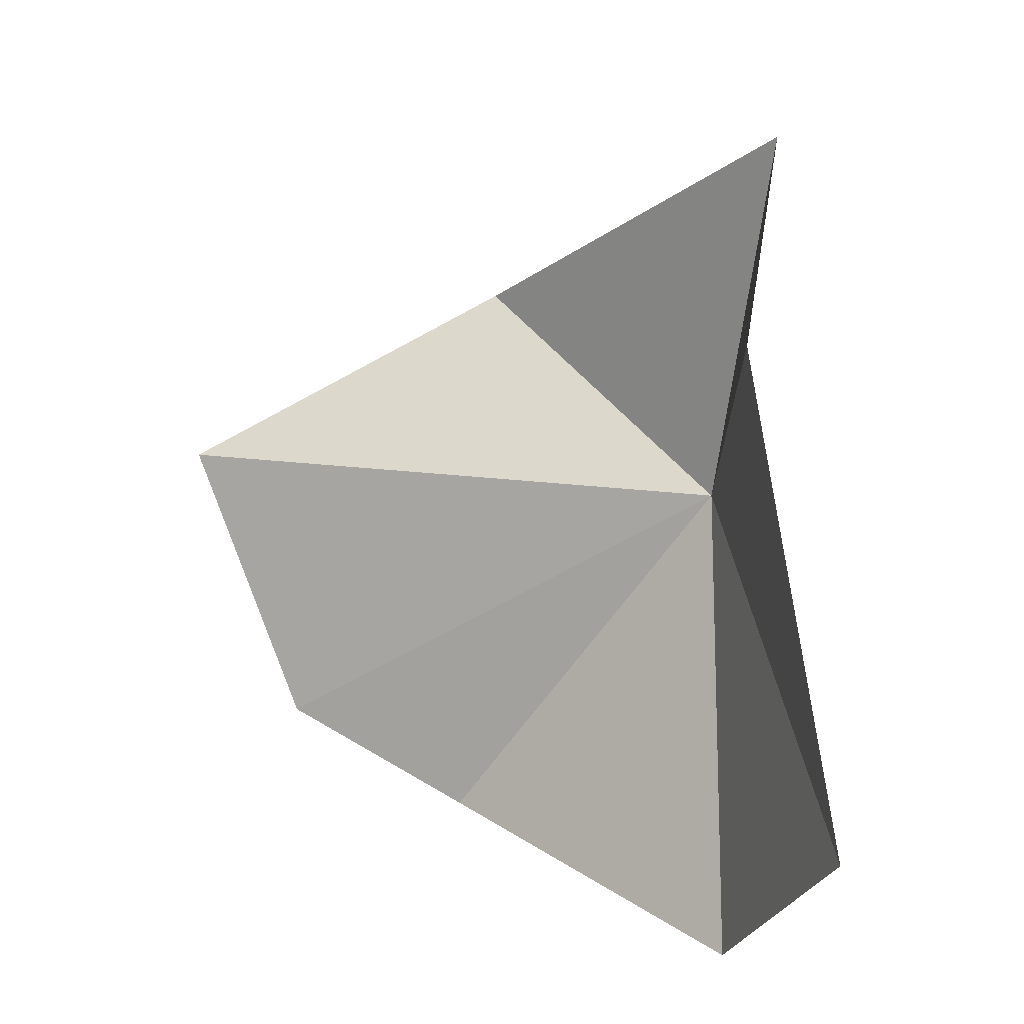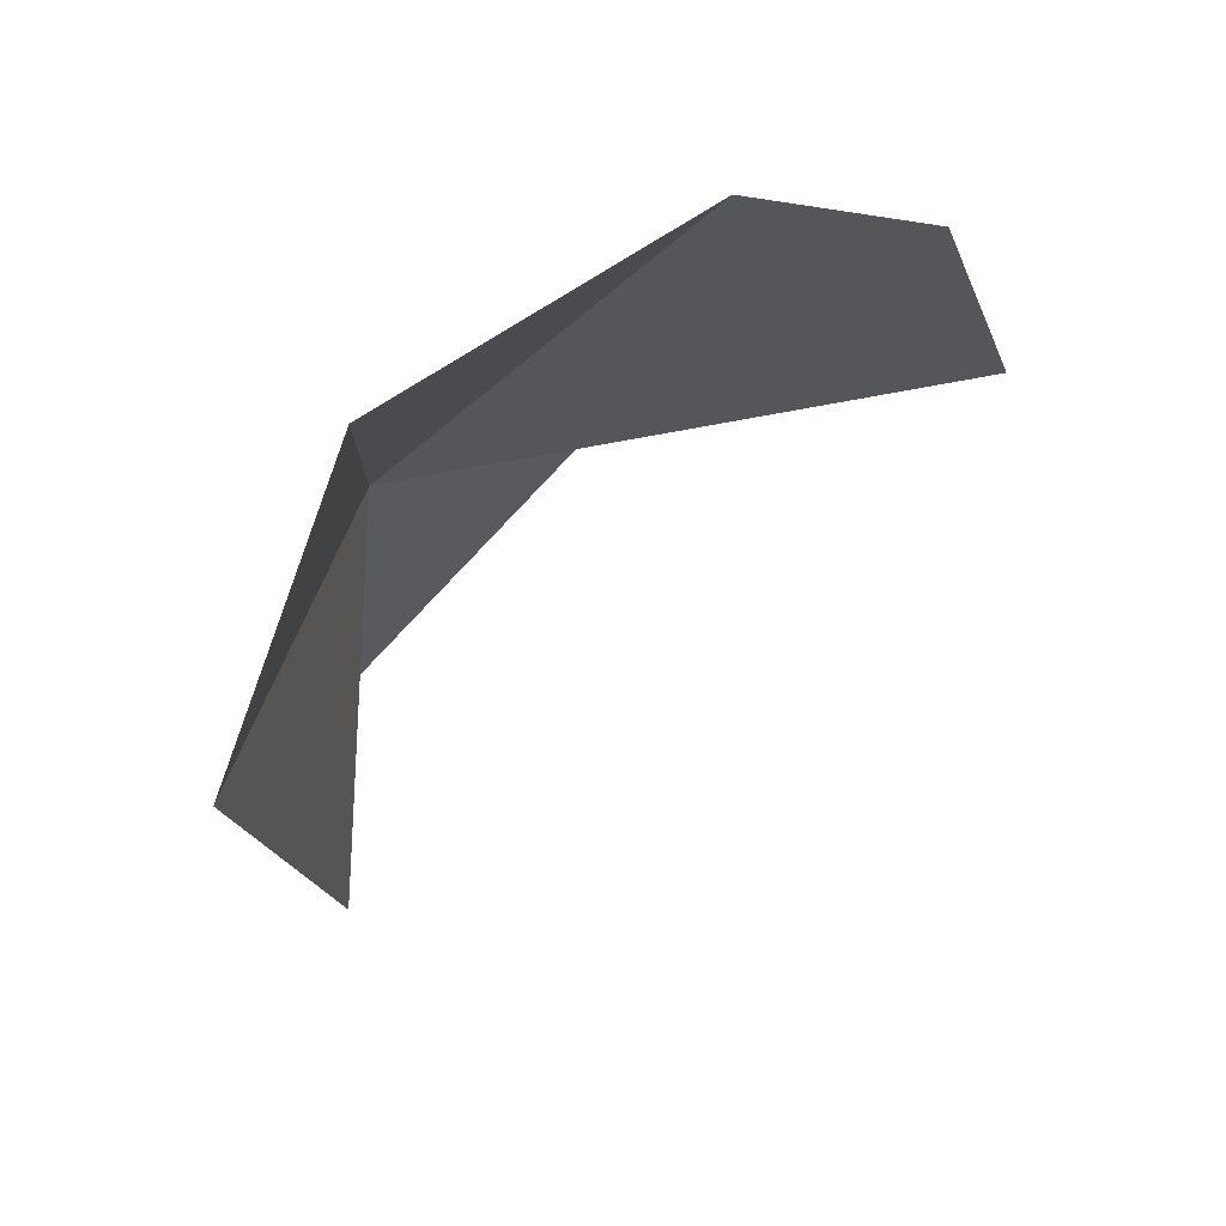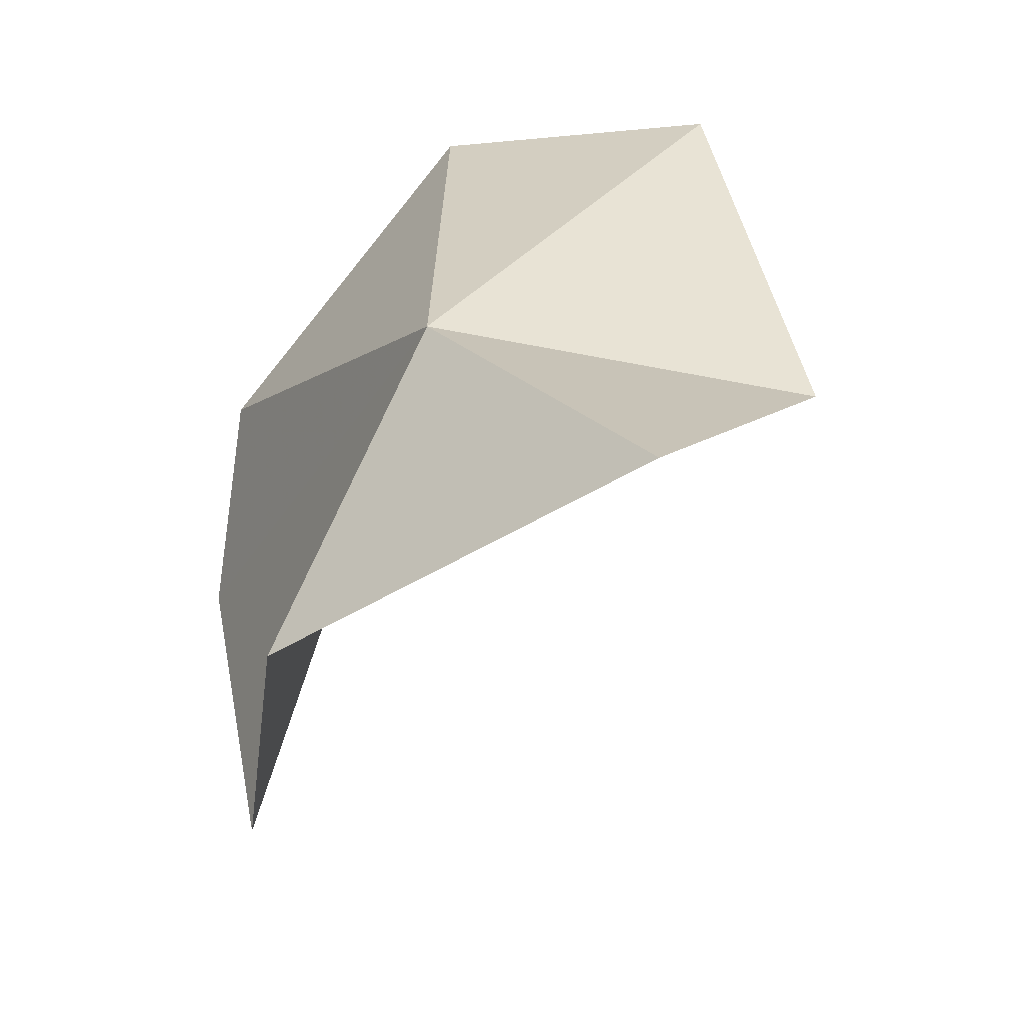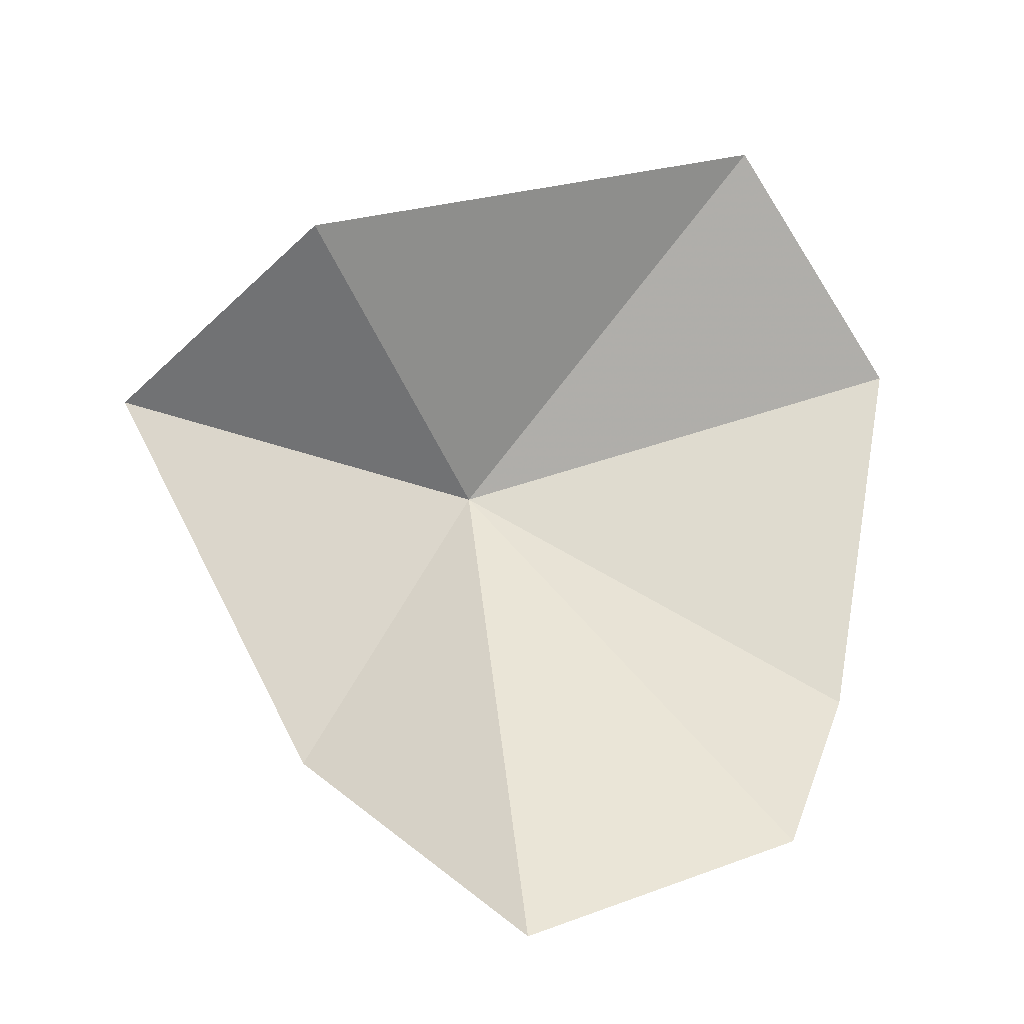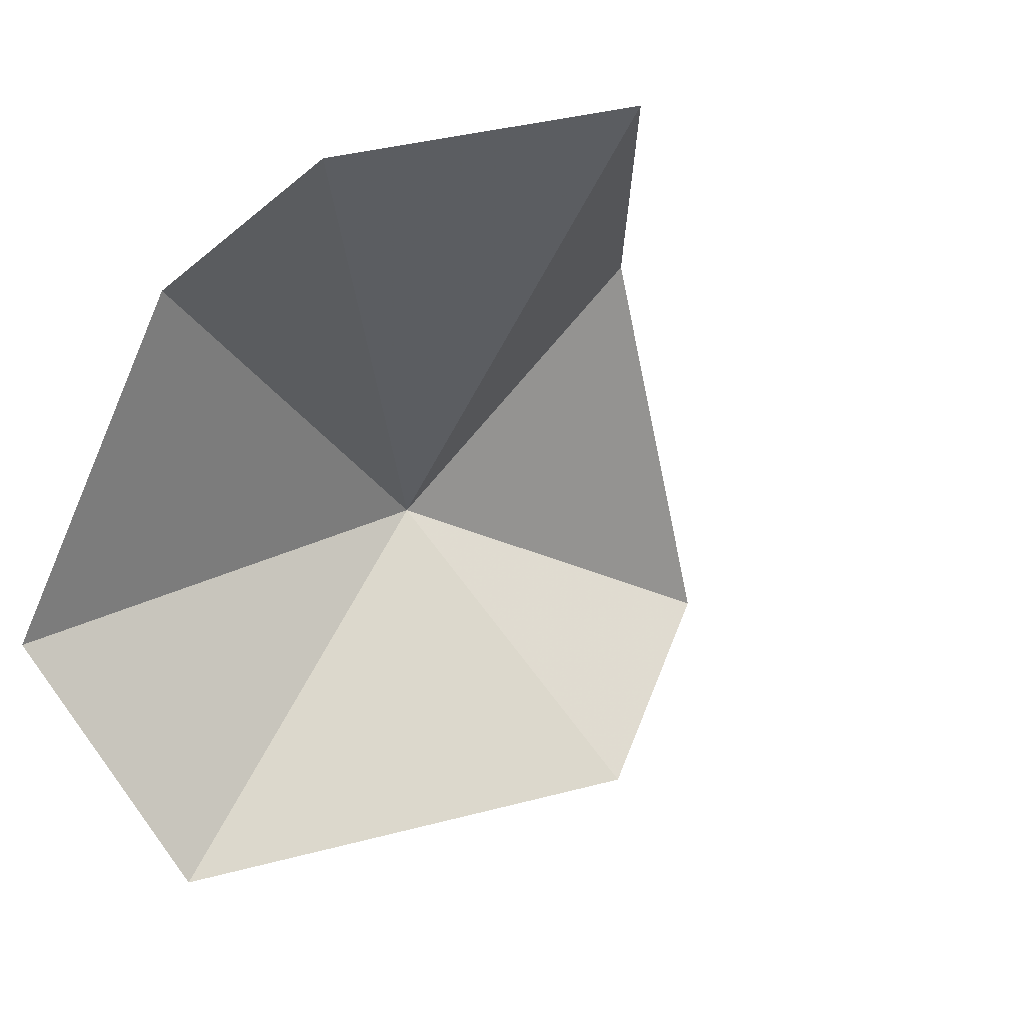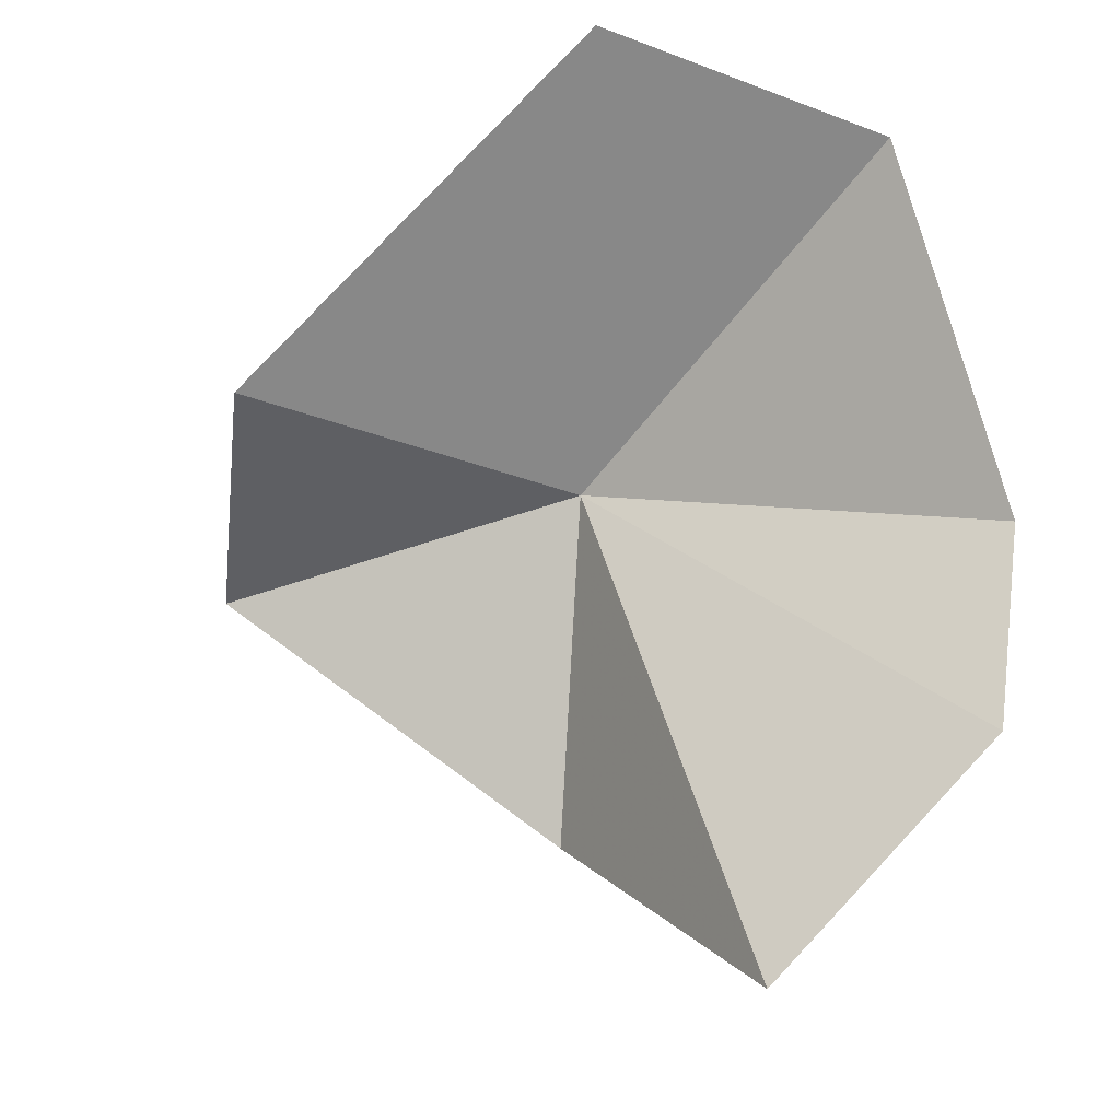
<metadata>
{"format":"obj","ext":"obj","renderer":"f3d","projection":"perspective","resolution":1024,"background":"white","views":[{"elev":-67.2,"azim":-100.8,"up":"+Y"},{"elev":-34.5,"azim":74.7,"up":"+Y"},{"elev":19.8,"azim":-121.0,"up":"+Z"},{"elev":-62.9,"azim":-18.8,"up":"+Z"},{"elev":-29.6,"azim":142.9,"up":"+Y"},{"elev":-48.1,"azim":19.8,"up":"+Z"}]}
</metadata>
<code>
v 16.01 2.595 129.7
v 17.78 4.864 121.5
v 21.57 3.608 123.8
v 14.46 6.011 125.9
v 22.34 2.714 126.8
v 10.14 2.565 129.4
v 22.01 -1.208 130.9
v 12.17 -1.475 129
v 18.57 -3.94 131.6
f 1 3 2
f 1 2 4
f 1 5 3
f 1 4 6
f 1 7 5
f 1 6 8
f 1 9 7
f 1 8 9

</code>
